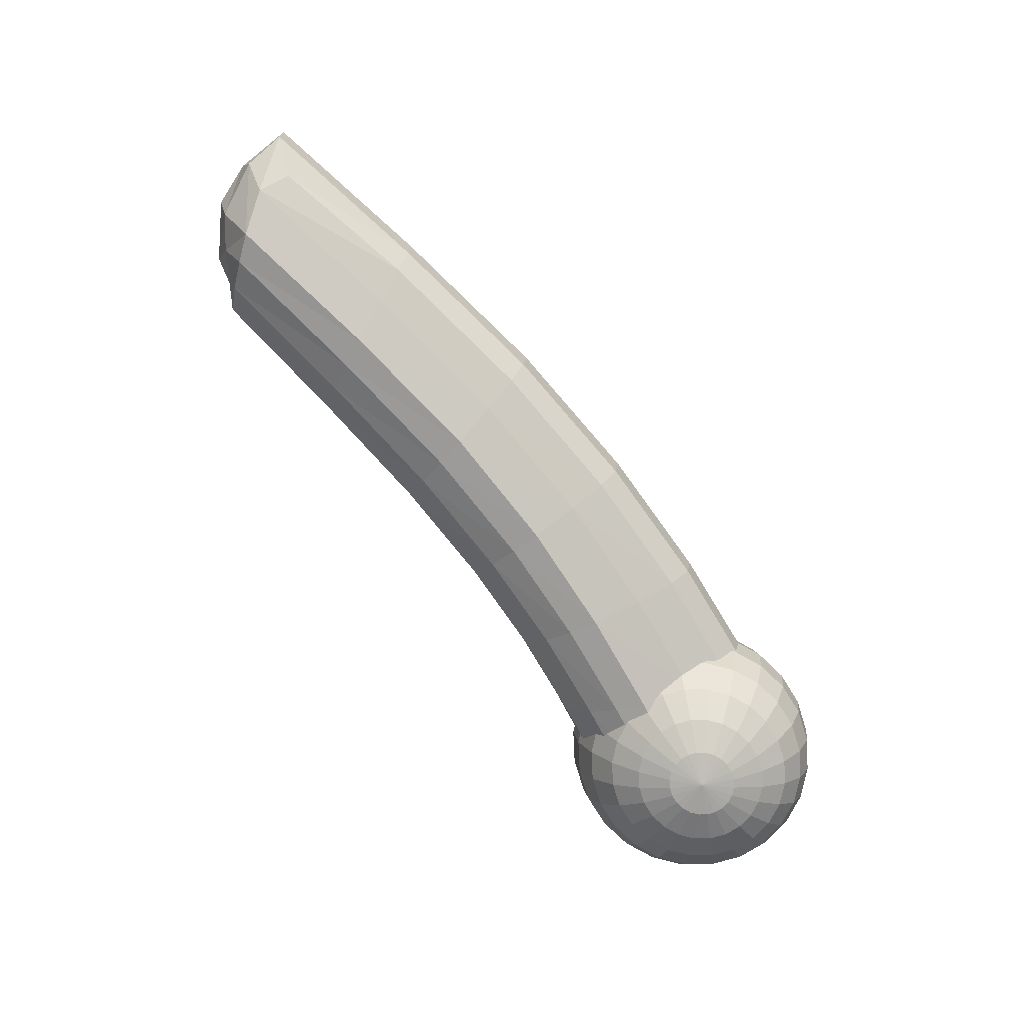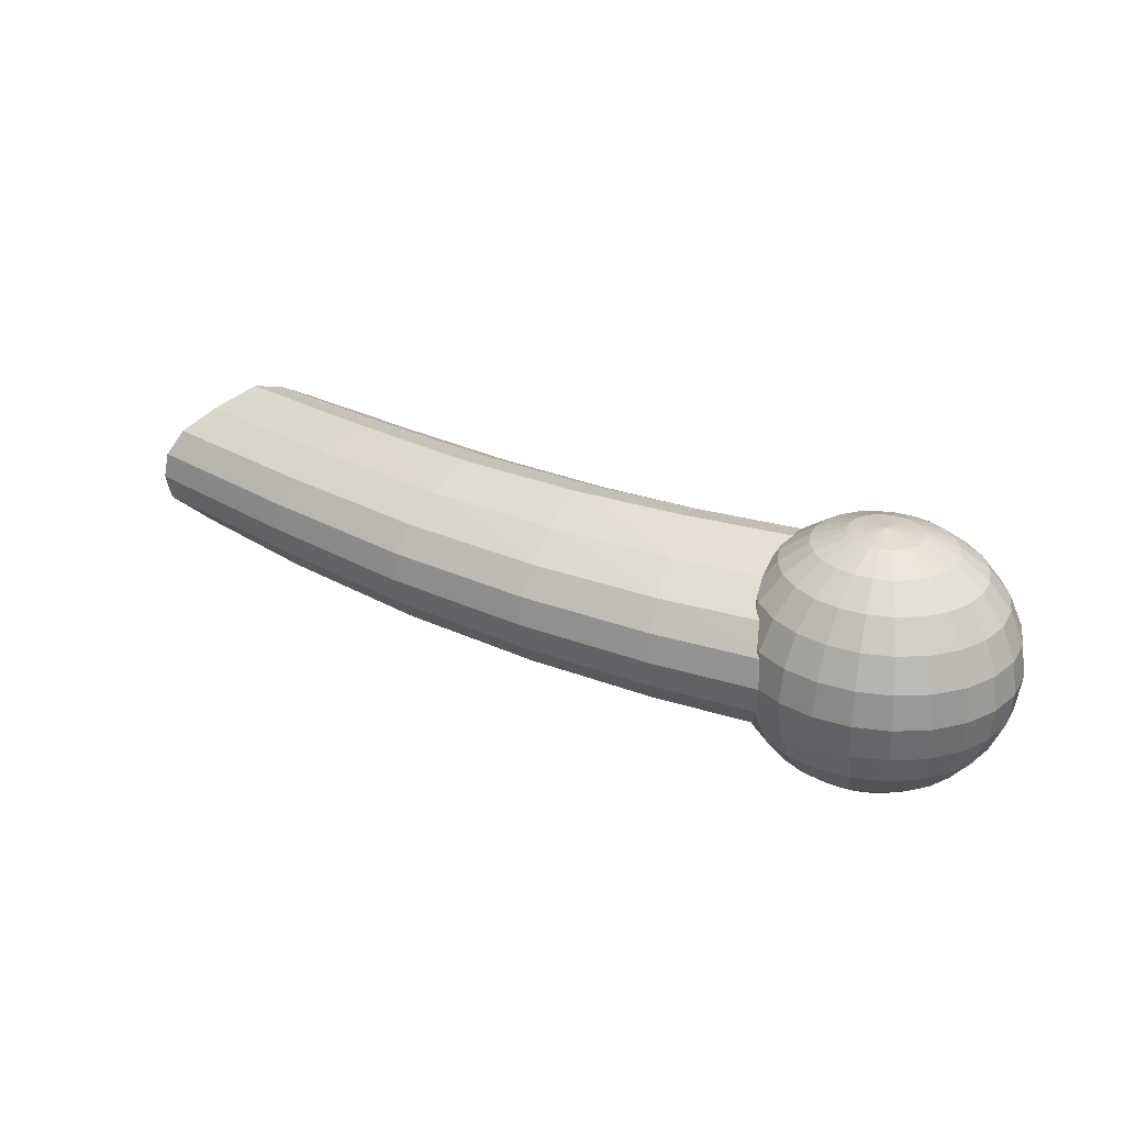
<metadata>
{"format":"obj","ext":"obj","renderer":"f3d","projection":"perspective","resolution":1024,"background":"white","views":[{"elev":-79.0,"azim":126.8,"up":"+Z"},{"elev":29.0,"azim":-149.5,"up":"+Z"}]}
</metadata>
<code>
o spine.001
v -0.0217 0.02912 -0.000163
v -0.01703 0.02104 -0.01738
v -0.000757 -0.005383 -0.03036
v 0.009328 -0.02122 -0.02343
v 0.01798 -0.02968 -0.000163
v 0.05258 0.0378 -0.000163
v 0.05449 0.02992 -0.0169
v 0.0618 0.003007 -0.02963
v 0.0653 -0.01425 -0.02286
v 0.06858 -0.02339 -0.000163
v 0.1423 0.03509 -0.000163
v 0.1408 0.02775 -0.01637
v 0.136 0.003579 -0.02884
v 0.1321 -0.01459 -0.02224
v 0.129 -0.02379 -0.000163
v 0.2489 0.01578 -0.000163
v 0.236 0.009944 -0.01559
v 0.2289 -0.01067 -0.02766
v 0.2182 -0.02499 -0.02127
v 0.2089 -0.03205 -0.000163
v -0.01703 0.02104 0.01705
v -0.000757 -0.005383 0.03003
v 0.009328 -0.02122 0.02311
v 0.05449 0.02992 0.01657
v 0.0618 0.003007 0.02931
v 0.0653 -0.01425 0.02254
v 0.1408 0.02775 0.01605
v 0.136 0.003578 0.02851
v 0.1321 -0.01459 0.02191
v 0.2289 -0.01067 0.02734
v 0.2182 -0.02499 0.02095
v 0.2443 0.009731 0.01526
v 0.2435 -0.01466 -0.000163
v -0.01584 -0.01026 -0.000163
v 0.01503 0.03249 -0.008992
v 0.02307 0.01417 -0.02391
v 0.0333 -0.009173 -0.02792
v 0.03972 -0.02461 -0.013
v 0.09516 0.0368 -0.008732
v 0.09596 0.01921 -0.02328
v 0.09662 -0.0044 -0.02723
v 0.09653 -0.02089 -0.01268
v 0.1937 0.02523 -0.008378
v 0.1867 0.009954 -0.02244
v 0.1772 -0.01094 -0.02629
v 0.1703 -0.02618 -0.01223
v 0.01503 0.03249 0.008667
v 0.02307 0.01417 0.02358
v 0.0333 -0.009173 0.02759
v 0.03972 -0.02461 0.01268
v 0.09516 0.0368 0.008406
v 0.09596 0.01921 0.02296
v 0.09662 -0.004401 0.02691
v 0.09653 -0.02089 0.01236
v 0.1937 0.02523 0.008053
v 0.1867 0.009954 0.02211
v 0.1772 -0.01094 0.02597
v 0.1703 -0.02618 0.01191
v -0.00205 -0.02116 0.01388
v 0.2468 0.001692 -0.01103
v 0.2479 -0.002201 0.01071
v 0.2295 -0.02127 -0.01293
v 0.2306 -0.02516 0.0126
v -0.00205 -0.02116 -0.01421
v -0.01928 0.006694 -0.01219
v -0.01928 0.006694 0.01187
v 0.05293 0.03614 -0.008862
v 0.01435 0.0342 -0.000163
v -0.02074 0.02735 -0.009123
v 0.0177 0.0262 -0.01714
v 0.05772 0.01791 -0.0236
v -0.009791 0.009213 -0.02422
v 0.02978 -0.00073 -0.02999
v 0.06358 -0.005838 -0.02758
v 0.004408 -0.01346 -0.02826
v 0.03666 -0.01725 -0.02315
v 0.06692 -0.0218 -0.01284
v 0.01372 -0.02836 -0.01316
v 0.04271 -0.02607 -0.000163
v 0.142 0.03349 -0.008578
v 0.09514 0.03845 -0.000163
v 0.09536 0.03076 -0.01665
v 0.1387 0.01694 -0.02292
v 0.09674 0.004911 -0.02927
v 0.134 -0.005791 -0.02683
v 0.09654 -0.01318 -0.02258
v 0.1304 -0.02223 -0.01249
v 0.09669 -0.02255 -0.000163
v 0.2479 0.01449 -0.008155
v 0.1944 0.02669 -0.000163
v 0.1913 0.01994 -0.016
v 0.2375 0.000618 -0.02191
v 0.1811 -0.002387 -0.02828
v 0.2235 -0.01798 -0.02569
v 0.1736 -0.01903 -0.02178
v 0.2133 -0.03143 -0.01194
v 0.1674 -0.02734 -0.000163
v 0.0177 0.0262 0.01681
v -0.02074 0.02735 0.008797
v 0.05293 0.03614 0.008537
v 0.02978 -0.00073 0.02967
v -0.009791 0.009213 0.02389
v 0.05772 0.01791 0.02327
v 0.03666 -0.01725 0.02282
v 0.004408 -0.01346 0.02793
v 0.06358 -0.005839 0.02725
v 0.01372 -0.02836 0.01283
v 0.06692 -0.0218 0.01252
v 0.09536 0.03076 0.01633
v 0.142 0.03349 0.008253
v 0.09673 0.00491 0.02894
v 0.1387 0.01694 0.02259
v 0.09654 -0.01318 0.02225
v 0.134 -0.005792 0.0265
v 0.1304 -0.02223 0.01216
v 0.1913 0.01994 0.01568
v 0.2479 0.01449 0.007829
v 0.1811 -0.002388 0.02796
v 0.2375 0.000618 0.02158
v 0.1736 -0.01903 0.02146
v 0.2235 -0.01798 0.02537
v 0.2133 -0.03143 0.01162
v -0.000988 -0.02286 -0.000163
v -0.009938 -0.008447 0.01391
v 0.2388 -0.01423 -0.01295
v 0.2484 -0.001558 -0.000163
v 0.2388 -0.01423 0.01262
v 0.2295 -0.0267 -0.000163
v -0.009938 -0.008447 -0.01423
v -0.01973 0.007584 -0.000163
v -0.000531 -0.000203 -0.0402
v -0.000957 -0.0106 -0.03883
v 0.001868 -0.01036 -0.03883
v 0.004529 -0.00943 -0.03883
v 0.006846 -0.00787 -0.03883
v 0.008661 -0.005787 -0.03883
v 0.009848 -0.003324 -0.03883
v 0.01033 -0.000648 -0.03883
v 0.01007 0.002058 -0.03883
v 0.009087 0.004609 -0.03883
v 0.007449 0.006833 -0.03883
v 0.005267 0.008578 -0.03883
v 0.002691 0.009724 -0.03883
v -0.000105 0.01019 -0.03883
v -0.00293 0.009954 -0.03883
v -0.005592 0.009023 -0.03883
v -0.007909 0.007463 -0.03883
v -0.009723 0.00538 -0.03883
v -0.01091 0.002917 -0.03883
v -0.01139 0.000242 -0.03883
v -0.01113 -0.002464 -0.03883
v -0.01015 -0.005016 -0.03883
v -0.008511 -0.00724 -0.03883
v -0.00633 -0.008985 -0.03883
v -0.003753 -0.01013 -0.03883
v -0.001354 -0.02029 -0.03481
v 0.004103 -0.01983 -0.03481
v 0.009246 -0.01803 -0.03481
v 0.01372 -0.01501 -0.03481
v 0.01723 -0.01099 -0.03481
v 0.01952 -0.006232 -0.03481
v 0.02045 -0.001063 -0.03481
v 0.01995 0.004164 -0.03481
v 0.01805 0.009094 -0.03481
v 0.01489 0.01339 -0.03481
v 0.01067 0.01676 -0.03481
v 0.005693 0.01897 -0.03481
v 0.000292 0.01988 -0.03481
v -0.005166 0.01942 -0.03481
v -0.01031 0.01762 -0.03481
v -0.01478 0.01461 -0.03481
v -0.01829 0.01058 -0.03481
v -0.02058 0.005825 -0.03481
v -0.02151 0.000656 -0.03481
v -0.02101 -0.004571 -0.03481
v -0.01911 -0.009501 -0.03481
v -0.01595 -0.0138 -0.03481
v -0.01173 -0.01717 -0.03481
v -0.006756 -0.01938 -0.03481
v -0.001695 -0.02861 -0.02843
v 0.006023 -0.02795 -0.02843
v 0.01329 -0.02541 -0.02843
v 0.01963 -0.02115 -0.02843
v 0.02458 -0.01546 -0.02843
v 0.02782 -0.008729 -0.02843
v 0.02914 -0.001419 -0.02843
v 0.02843 0.005974 -0.02843
v 0.02574 0.01295 -0.02843
v 0.02127 0.01902 -0.02843
v 0.01531 0.02379 -0.02843
v 0.008272 0.02692 -0.02843
v 0.000633 0.0282 -0.02843
v -0.007085 0.02755 -0.02843
v -0.01436 0.025 -0.02843
v -0.02069 0.02074 -0.02843
v -0.02564 0.01505 -0.02843
v -0.02889 0.008322 -0.02843
v -0.0302 0.001012 -0.02843
v -0.02949 -0.006381 -0.02843
v -0.02681 -0.01335 -0.02843
v -0.02233 -0.01943 -0.02843
v -0.01637 -0.02419 -0.02843
v -0.009334 -0.02732 -0.02843
v -0.001957 -0.03499 -0.0201
v 0.007497 -0.03419 -0.0201
v 0.0164 -0.03107 -0.0201
v 0.02415 -0.02585 -0.0201
v 0.03022 -0.01889 -0.0201
v 0.0342 -0.01065 -0.0201
v 0.0358 -0.001693 -0.0201
v 0.03494 0.007362 -0.0201
v 0.03165 0.0159 -0.0201
v 0.02617 0.02334 -0.0201
v 0.01887 0.02918 -0.0201
v 0.01025 0.03301 -0.0201
v 0.000895 0.03458 -0.0201
v -0.008559 0.03378 -0.0201
v -0.01747 0.03067 -0.0201
v -0.02522 0.02545 -0.0201
v -0.03129 0.01848 -0.0201
v -0.03526 0.01024 -0.0201
v -0.03687 0.001286 -0.0201
v -0.036 -0.007769 -0.0201
v -0.03271 -0.01631 -0.0201
v -0.02723 -0.02375 -0.0201
v -0.01993 -0.02959 -0.0201
v -0.01131 -0.03342 -0.0201
v -0.002121 -0.039 -0.0104
v 0.008423 -0.03811 -0.0104
v 0.01836 -0.03464 -0.0104
v 0.027 -0.02881 -0.0104
v 0.03377 -0.02104 -0.0104
v 0.0382 -0.01185 -0.0104
v 0.04 -0.001864 -0.0104
v 0.03903 0.008235 -0.0104
v 0.03536 0.01776 -0.0104
v 0.02925 0.02606 -0.0104
v 0.02111 0.03257 -0.0104
v 0.01149 0.03685 -0.0104
v 0.001059 0.0386 -0.0104
v -0.009485 0.03771 -0.0104
v -0.01942 0.03423 -0.0104
v -0.02806 0.02841 -0.0104
v -0.03483 0.02064 -0.0104
v -0.03927 0.01144 -0.0104
v -0.04106 0.001457 -0.0104
v -0.04009 -0.008642 -0.0104
v -0.03642 -0.01817 -0.0104
v -0.03031 -0.02646 -0.0104
v -0.02217 -0.03297 -0.0104
v -0.01256 -0.03725 -0.0104
v -0.002177 -0.04037 -0
v 0.008739 -0.03945 -0
v 0.01902 -0.03585 -0
v 0.02797 -0.02982 -0
v 0.03498 -0.02178 -0
v 0.03957 -0.01226 -0
v 0.04143 -0.001923 -0
v 0.04042 0.008532 -0
v 0.03663 0.01839 -0
v 0.0303 0.02698 -0
v 0.02187 0.03372 -0
v 0.01192 0.03815 -0
v 0.001115 0.03997 0
v -0.0098 0.03904 0
v -0.02008 0.03544 0
v -0.02904 0.02942 0
v -0.03604 0.02137 0
v -0.04063 0.01185 0
v -0.04249 0.001516 0
v -0.04149 -0.008939 0
v -0.03769 -0.0188 0
v -0.03136 -0.02739 0
v -0.02294 -0.03413 0
v -0.01298 -0.03856 0
v -0.002121 -0.039 0.0104
v 0.008423 -0.03811 0.0104
v 0.01836 -0.03464 0.0104
v 0.027 -0.02881 0.0104
v 0.03377 -0.02104 0.0104
v 0.0382 -0.01185 0.0104
v 0.04 -0.001864 0.0104
v 0.03903 0.008235 0.0104
v 0.03536 0.01776 0.0104
v 0.02925 0.02606 0.0104
v 0.02111 0.03257 0.0104
v 0.01149 0.03685 0.0104
v 0.001059 0.0386 0.0104
v -0.009485 0.03771 0.0104
v -0.01942 0.03423 0.0104
v -0.02806 0.02841 0.0104
v -0.03483 0.02064 0.0104
v -0.03927 0.01144 0.0104
v -0.04106 0.001457 0.0104
v -0.04009 -0.008642 0.0104
v -0.03642 -0.01817 0.0104
v -0.03031 -0.02646 0.0104
v -0.02217 -0.03297 0.0104
v -0.01256 -0.03725 0.0104
v -0.001957 -0.03499 0.0201
v 0.007497 -0.03419 0.0201
v 0.0164 -0.03107 0.0201
v 0.02415 -0.02585 0.0201
v 0.03022 -0.01889 0.0201
v 0.0342 -0.01065 0.0201
v 0.0358 -0.001693 0.0201
v 0.03494 0.007362 0.0201
v 0.03165 0.0159 0.0201
v 0.02617 0.02334 0.0201
v 0.01887 0.02918 0.0201
v 0.01025 0.03301 0.0201
v 0.000895 0.03458 0.0201
v -0.008559 0.03378 0.0201
v -0.01747 0.03067 0.0201
v -0.02522 0.02545 0.0201
v -0.03129 0.01848 0.0201
v -0.03526 0.01024 0.0201
v -0.03687 0.001286 0.0201
v -0.036 -0.007769 0.0201
v -0.03271 -0.01631 0.0201
v -0.02723 -0.02375 0.0201
v -0.01993 -0.02959 0.0201
v -0.01131 -0.03342 0.0201
v -0.001695 -0.02861 0.02843
v 0.006023 -0.02795 0.02843
v 0.01329 -0.02541 0.02843
v 0.01963 -0.02115 0.02843
v 0.02458 -0.01546 0.02843
v 0.02782 -0.008729 0.02843
v 0.02914 -0.001419 0.02843
v 0.02843 0.005974 0.02843
v 0.02574 0.01295 0.02843
v 0.02127 0.01902 0.02843
v 0.01531 0.02379 0.02843
v 0.008272 0.02692 0.02843
v 0.000633 0.0282 0.02843
v -0.007085 0.02755 0.02843
v -0.01436 0.025 0.02843
v -0.02069 0.02074 0.02843
v -0.02564 0.01505 0.02843
v -0.02889 0.008322 0.02843
v -0.0302 0.001012 0.02843
v -0.02949 -0.006381 0.02843
v -0.02681 -0.01335 0.02843
v -0.02233 -0.01943 0.02843
v -0.01637 -0.02419 0.02843
v -0.009334 -0.02732 0.02843
v -0.001354 -0.02029 0.03481
v 0.004103 -0.01983 0.03481
v 0.009246 -0.01803 0.03481
v 0.01372 -0.01501 0.03481
v 0.01723 -0.01099 0.03481
v 0.01952 -0.006232 0.03481
v 0.02045 -0.001063 0.03481
v 0.01995 0.004164 0.03481
v 0.01805 0.009094 0.03481
v 0.01489 0.01339 0.03481
v 0.01067 0.01676 0.03481
v 0.005693 0.01897 0.03481
v 0.000292 0.01988 0.03481
v -0.005166 0.01942 0.03481
v -0.01031 0.01762 0.03481
v -0.01478 0.01461 0.03481
v -0.01829 0.01058 0.03481
v -0.02058 0.005825 0.03481
v -0.02151 0.000656 0.03481
v -0.02101 -0.004571 0.03481
v -0.01911 -0.009501 0.03481
v -0.01595 -0.0138 0.03481
v -0.01173 -0.01717 0.03481
v -0.006756 -0.01938 0.03481
v -0.000957 -0.0106 0.03883
v 0.001868 -0.01036 0.03883
v 0.004529 -0.00943 0.03883
v 0.006846 -0.00787 0.03883
v 0.008661 -0.005787 0.03883
v 0.009848 -0.003324 0.03883
v 0.01033 -0.000648 0.03883
v 0.01007 0.002058 0.03883
v 0.009087 0.004609 0.03883
v 0.007449 0.006833 0.03883
v 0.005267 0.008578 0.03883
v 0.002691 0.009724 0.03883
v -0.000105 0.01019 0.03883
v -0.00293 0.009954 0.03883
v -0.005592 0.009023 0.03883
v -0.007908 0.007463 0.03883
v -0.009723 0.00538 0.03883
v -0.01091 0.002917 0.03883
v -0.01139 0.000242 0.03883
v -0.01113 -0.002464 0.03883
v -0.01015 -0.005016 0.03883
v -0.008511 -0.00724 0.03883
v -0.00633 -0.008985 0.03883
v -0.003753 -0.01013 0.03883
v -0.000531 -0.000203 0.0402
f 67 7 35
f 70 35 7
f 6 67 68
f 35 68 67
f 69 1 35
f 68 35 1
f 2 69 70
f 35 70 69
f 71 8 36
f 73 36 8
f 7 71 70
f 36 70 71
f 72 2 36
f 70 36 2
f 3 72 73
f 36 73 72
f 74 9 37
f 76 37 9
f 8 74 73
f 37 73 74
f 75 3 37
f 73 37 3
f 4 75 76
f 37 76 75
f 77 10 38
f 79 38 10
f 9 77 76
f 38 76 77
f 78 4 38
f 76 38 4
f 5 78 79
f 38 79 78
f 80 12 39
f 82 39 12
f 11 80 81
f 39 81 80
f 67 6 39
f 81 39 6
f 7 67 82
f 39 82 67
f 83 13 40
f 84 40 13
f 12 83 82
f 40 82 83
f 71 7 40
f 82 40 7
f 8 71 84
f 40 84 71
f 85 14 41
f 86 41 14
f 13 85 84
f 41 84 85
f 74 8 41
f 84 41 8
f 9 74 86
f 41 86 74
f 87 15 42
f 88 42 15
f 14 87 86
f 42 86 87
f 77 9 42
f 86 42 9
f 10 77 88
f 42 88 77
f 89 17 43
f 91 43 17
f 16 89 90
f 43 90 89
f 80 11 43
f 90 43 11
f 12 80 91
f 43 91 80
f 92 18 44
f 93 44 18
f 17 92 91
f 44 91 92
f 83 12 44
f 91 44 12
f 13 83 93
f 44 93 83
f 94 19 45
f 95 45 19
f 18 94 93
f 45 93 94
f 85 13 45
f 93 45 13
f 14 85 95
f 45 95 85
f 96 20 46
f 97 46 20
f 19 96 95
f 46 95 96
f 87 14 46
f 95 46 14
f 15 87 97
f 46 97 87
f 98 24 47
f 100 47 24
f 21 98 99
f 47 99 98
f 68 1 47
f 99 47 1
f 6 68 100
f 47 100 68
f 101 25 48
f 103 48 25
f 22 101 102
f 48 102 101
f 98 21 48
f 102 48 21
f 24 98 103
f 48 103 98
f 104 26 49
f 106 49 26
f 23 104 105
f 49 105 104
f 101 22 49
f 105 49 22
f 25 101 106
f 49 106 101
f 79 10 50
f 108 50 10
f 5 79 107
f 50 107 79
f 104 23 50
f 107 50 23
f 26 104 108
f 50 108 104
f 109 27 51
f 110 51 27
f 24 109 100
f 51 100 109
f 81 6 51
f 100 51 6
f 11 81 110
f 51 110 81
f 111 28 52
f 112 52 28
f 25 111 103
f 52 103 111
f 109 24 52
f 103 52 24
f 27 109 112
f 52 112 109
f 113 29 53
f 114 53 29
f 26 113 106
f 53 106 113
f 111 25 53
f 106 53 25
f 28 111 114
f 53 114 111
f 88 15 54
f 115 54 15
f 10 88 108
f 54 108 88
f 113 26 54
f 108 54 26
f 29 113 115
f 54 115 113
f 116 32 55
f 117 55 32
f 27 116 110
f 55 110 116
f 90 11 55
f 110 55 11
f 16 90 117
f 55 117 90
f 118 30 56
f 119 56 30
f 28 118 112
f 56 112 118
f 116 27 56
f 112 56 27
f 32 116 119
f 56 119 116
f 120 31 57
f 121 57 31
f 29 120 114
f 57 114 120
f 118 28 57
f 114 57 28
f 30 118 121
f 57 121 118
f 97 20 58
f 122 58 20
f 15 97 115
f 58 115 97
f 120 29 58
f 115 58 29
f 31 120 122
f 58 122 120
f 107 23 59
f 105 59 23
f 5 107 123
f 59 123 107
f 124 34 59
f 123 59 34
f 22 124 105
f 59 105 124
f 125 18 60
f 92 60 18
f 33 125 126
f 60 126 125
f 89 16 60
f 126 60 16
f 17 89 92
f 60 92 89
f 117 32 61
f 119 61 32
f 16 117 126
f 61 126 117
f 127 33 61
f 126 61 33
f 30 127 119
f 61 119 127
f 94 18 62
f 125 62 18
f 19 94 96
f 62 96 94
f 128 20 62
f 96 62 20
f 33 128 125
f 62 125 128
f 128 33 63
f 127 63 33
f 20 128 122
f 63 122 128
f 121 31 63
f 122 63 31
f 30 121 127
f 63 127 121
f 75 4 64
f 78 64 4
f 3 75 129
f 64 129 75
f 123 34 64
f 129 64 34
f 5 123 78
f 64 78 123
f 69 2 65
f 72 65 2
f 1 69 130
f 65 130 69
f 129 34 65
f 130 65 34
f 3 129 72
f 65 72 129
f 130 34 66
f 124 66 34
f 1 130 99
f 66 99 130
f 102 21 66
f 99 66 21
f 22 102 124
f 66 124 102
f 133 132 131
f 134 133 131
f 135 134 131
f 136 135 131
f 137 136 131
f 138 137 131
f 139 138 131
f 140 139 131
f 141 140 131
f 142 141 131
f 143 142 131
f 143 131 144
f 144 131 145
f 145 131 146
f 146 131 147
f 147 131 148
f 148 131 149
f 149 131 150
f 131 151 150
f 131 152 151
f 131 153 152
f 131 154 153
f 131 155 154
f 131 132 155
f 133 157 156 132
f 134 158 157 133
f 135 159 158 134
f 136 160 159 135
f 137 161 160 136
f 138 162 161 137
f 163 162 138 139
f 164 163 139 140
f 165 164 140 141
f 166 165 141 142
f 167 166 142 143
f 167 143 144 168
f 168 144 145 169
f 169 145 146 170
f 170 146 147 171
f 171 147 148 172
f 172 148 149 173
f 173 149 150 174
f 150 151 175 174
f 151 152 176 175
f 152 153 177 176
f 153 154 178 177
f 154 155 179 178
f 155 132 156 179
f 157 181 180 156
f 158 182 181 157
f 159 183 182 158
f 160 184 183 159
f 161 185 184 160
f 162 186 185 161
f 187 186 162 163
f 188 187 163 164
f 189 188 164 165
f 190 189 165 166
f 191 190 166 167
f 191 167 168 192
f 192 168 169 193
f 193 169 170 194
f 194 170 171 195
f 195 171 172 196
f 196 172 173 197
f 197 173 174 198
f 174 175 199 198
f 175 176 200 199
f 176 177 201 200
f 177 178 202 201
f 178 179 203 202
f 179 156 180 203
f 181 205 204 180
f 182 206 205 181
f 183 207 206 182
f 184 208 207 183
f 185 209 208 184
f 186 210 209 185
f 211 210 186 187
f 212 211 187 188
f 213 212 188 189
f 214 213 189 190
f 215 214 190 191
f 215 191 192 216
f 216 192 193 217
f 217 193 194 218
f 218 194 195 219
f 219 195 196 220
f 220 196 197 221
f 221 197 198 222
f 198 199 223 222
f 199 200 224 223
f 200 201 225 224
f 201 202 226 225
f 202 203 227 226
f 203 180 204 227
f 205 229 228 204
f 206 230 229 205
f 207 231 230 206
f 208 232 231 207
f 209 233 232 208
f 210 234 233 209
f 235 234 210 211
f 236 235 211 212
f 237 236 212 213
f 238 237 213 214
f 239 238 214 215
f 239 215 216 240
f 240 216 217 241
f 241 217 218 242
f 242 218 219 243
f 243 219 220 244
f 244 220 221 245
f 245 221 222 246
f 222 223 247 246
f 223 224 248 247
f 224 225 249 248
f 225 226 250 249
f 226 227 251 250
f 227 204 228 251
f 229 253 252 228
f 230 254 253 229
f 231 255 254 230
f 232 256 255 231
f 233 257 256 232
f 234 258 257 233
f 259 258 234 235
f 260 259 235 236
f 261 260 236 237
f 262 261 237 238
f 263 262 238 239
f 263 239 240 264
f 264 240 241 265
f 265 241 242 266
f 266 242 243 267
f 267 243 244 268
f 268 244 245 269
f 269 245 246 270
f 246 247 271 270
f 247 248 272 271
f 248 249 273 272
f 249 250 274 273
f 250 251 275 274
f 251 228 252 275
f 252 253 277 276
f 253 254 278 277
f 254 255 279 278
f 255 256 280 279
f 256 257 281 280
f 257 258 282 281
f 282 258 259 283
f 283 259 260 284
f 284 260 261 285
f 285 261 262 286
f 286 262 263 287
f 288 287 263 264
f 289 288 264 265
f 290 289 265 266
f 291 290 266 267
f 292 291 267 268
f 293 292 268 269
f 294 293 269 270
f 271 295 294 270
f 272 296 295 271
f 273 297 296 272
f 274 298 297 273
f 275 299 298 274
f 252 276 299 275
f 276 277 301 300
f 277 278 302 301
f 278 279 303 302
f 279 280 304 303
f 280 281 305 304
f 281 282 306 305
f 306 282 283 307
f 307 283 284 308
f 308 284 285 309
f 309 285 286 310
f 310 286 287 311
f 312 311 287 288
f 313 312 288 289
f 314 313 289 290
f 315 314 290 291
f 316 315 291 292
f 317 316 292 293
f 318 317 293 294
f 295 319 318 294
f 296 320 319 295
f 297 321 320 296
f 298 322 321 297
f 299 323 322 298
f 276 300 323 299
f 300 301 325 324
f 301 302 326 325
f 302 303 327 326
f 303 304 328 327
f 304 305 329 328
f 305 306 330 329
f 330 306 307 331
f 331 307 308 332
f 332 308 309 333
f 333 309 310 334
f 334 310 311 335
f 336 335 311 312
f 337 336 312 313
f 338 337 313 314
f 339 338 314 315
f 340 339 315 316
f 341 340 316 317
f 342 341 317 318
f 319 343 342 318
f 320 344 343 319
f 321 345 344 320
f 322 346 345 321
f 323 347 346 322
f 300 324 347 323
f 324 325 349 348
f 325 326 350 349
f 326 327 351 350
f 327 328 352 351
f 328 329 353 352
f 329 330 354 353
f 354 330 331 355
f 355 331 332 356
f 356 332 333 357
f 357 333 334 358
f 358 334 335 359
f 360 359 335 336
f 361 360 336 337
f 362 361 337 338
f 363 362 338 339
f 364 363 339 340
f 365 364 340 341
f 366 365 341 342
f 343 367 366 342
f 344 368 367 343
f 345 369 368 344
f 346 370 369 345
f 347 371 370 346
f 324 348 371 347
f 348 349 373 372
f 349 350 374 373
f 350 351 375 374
f 351 352 376 375
f 352 353 377 376
f 353 354 378 377
f 378 354 355 379
f 379 355 356 380
f 380 356 357 381
f 381 357 358 382
f 382 358 359 383
f 384 383 359 360
f 385 384 360 361
f 386 385 361 362
f 387 386 362 363
f 388 387 363 364
f 389 388 364 365
f 390 389 365 366
f 367 391 390 366
f 368 392 391 367
f 369 393 392 368
f 370 394 393 369
f 371 395 394 370
f 348 372 395 371
f 372 373 396
f 373 374 396
f 374 375 396
f 375 376 396
f 376 377 396
f 377 378 396
f 378 379 396
f 379 380 396
f 380 381 396
f 381 382 396
f 382 383 396
f 396 383 384
f 396 384 385
f 396 385 386
f 396 386 387
f 396 387 388
f 396 388 389
f 396 389 390
f 391 396 390
f 392 396 391
f 393 396 392
f 394 396 393
f 395 396 394
f 372 396 395

</code>
